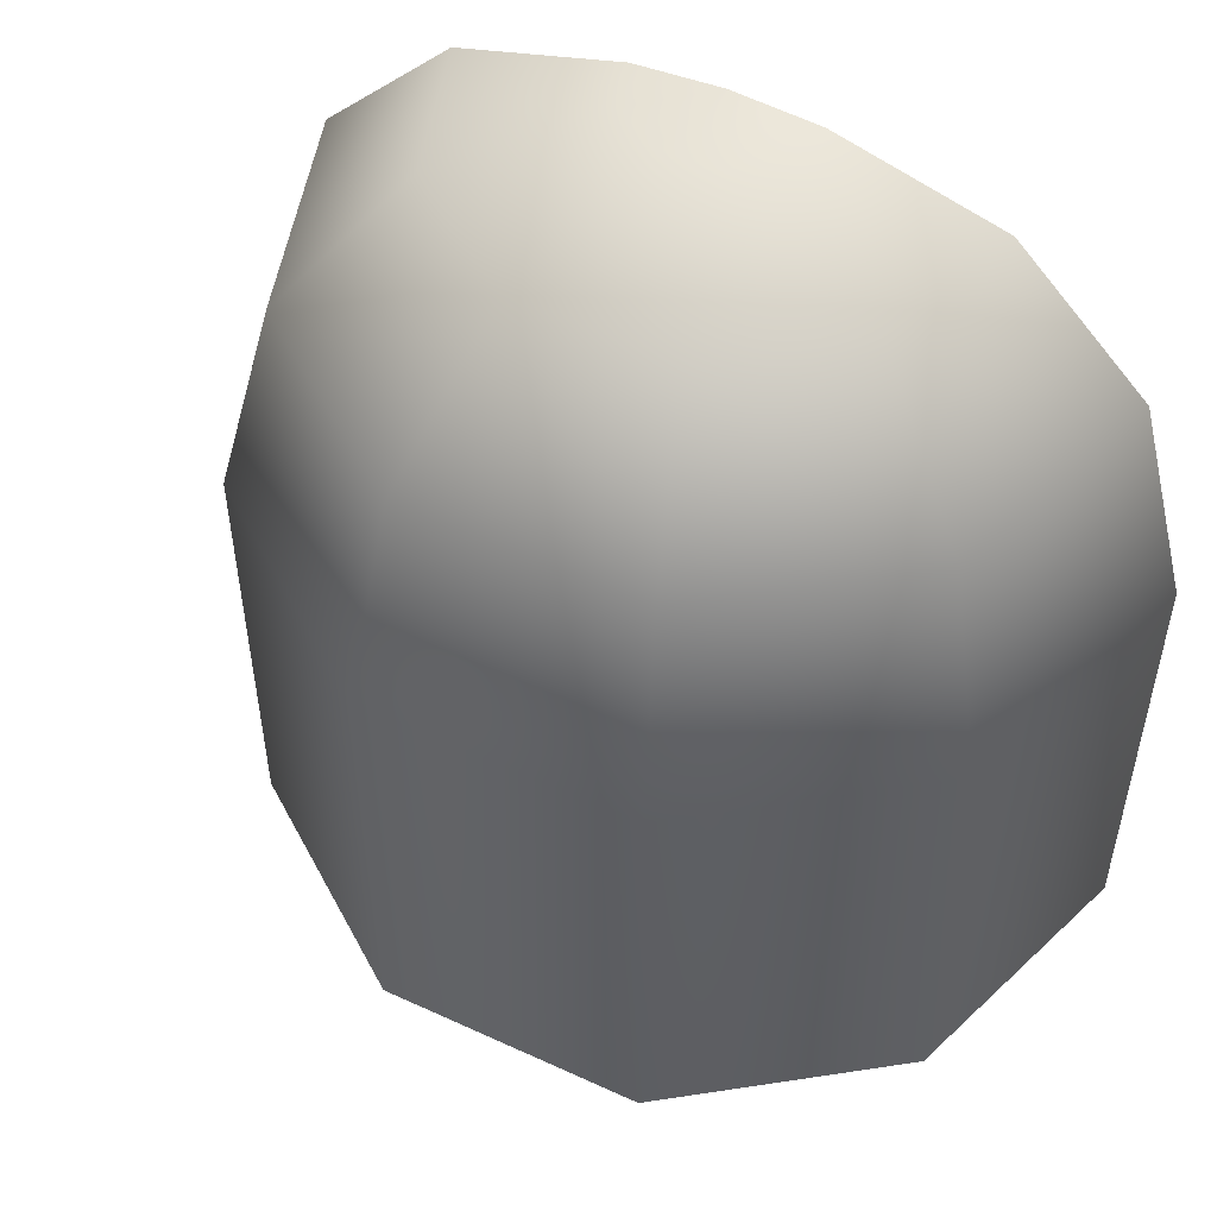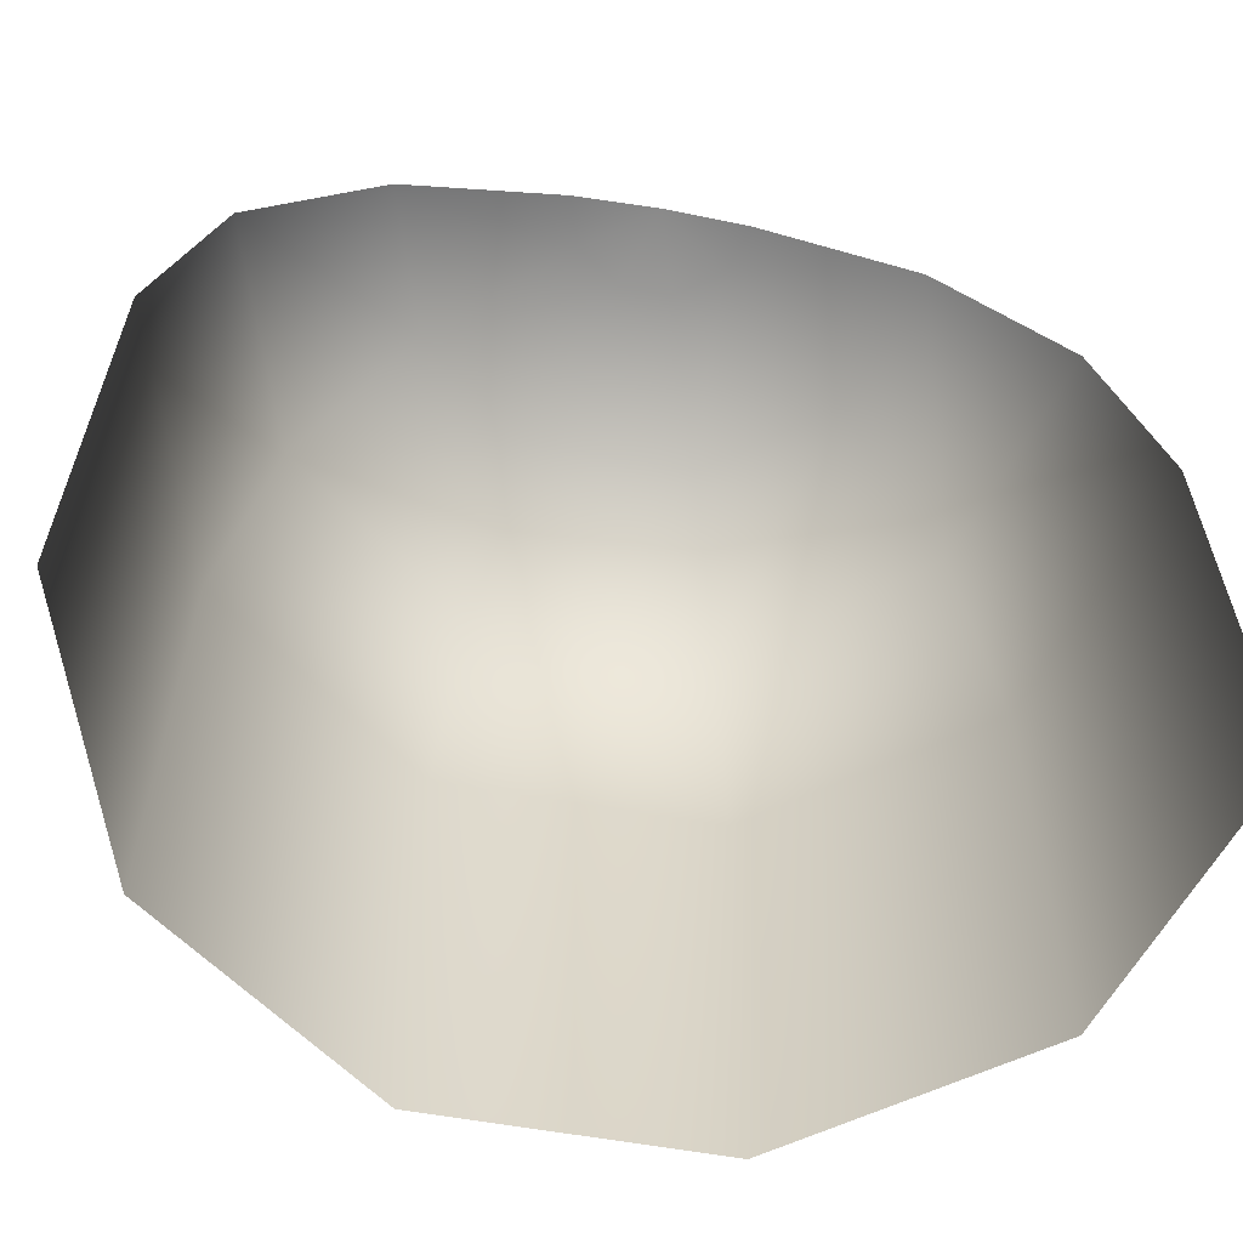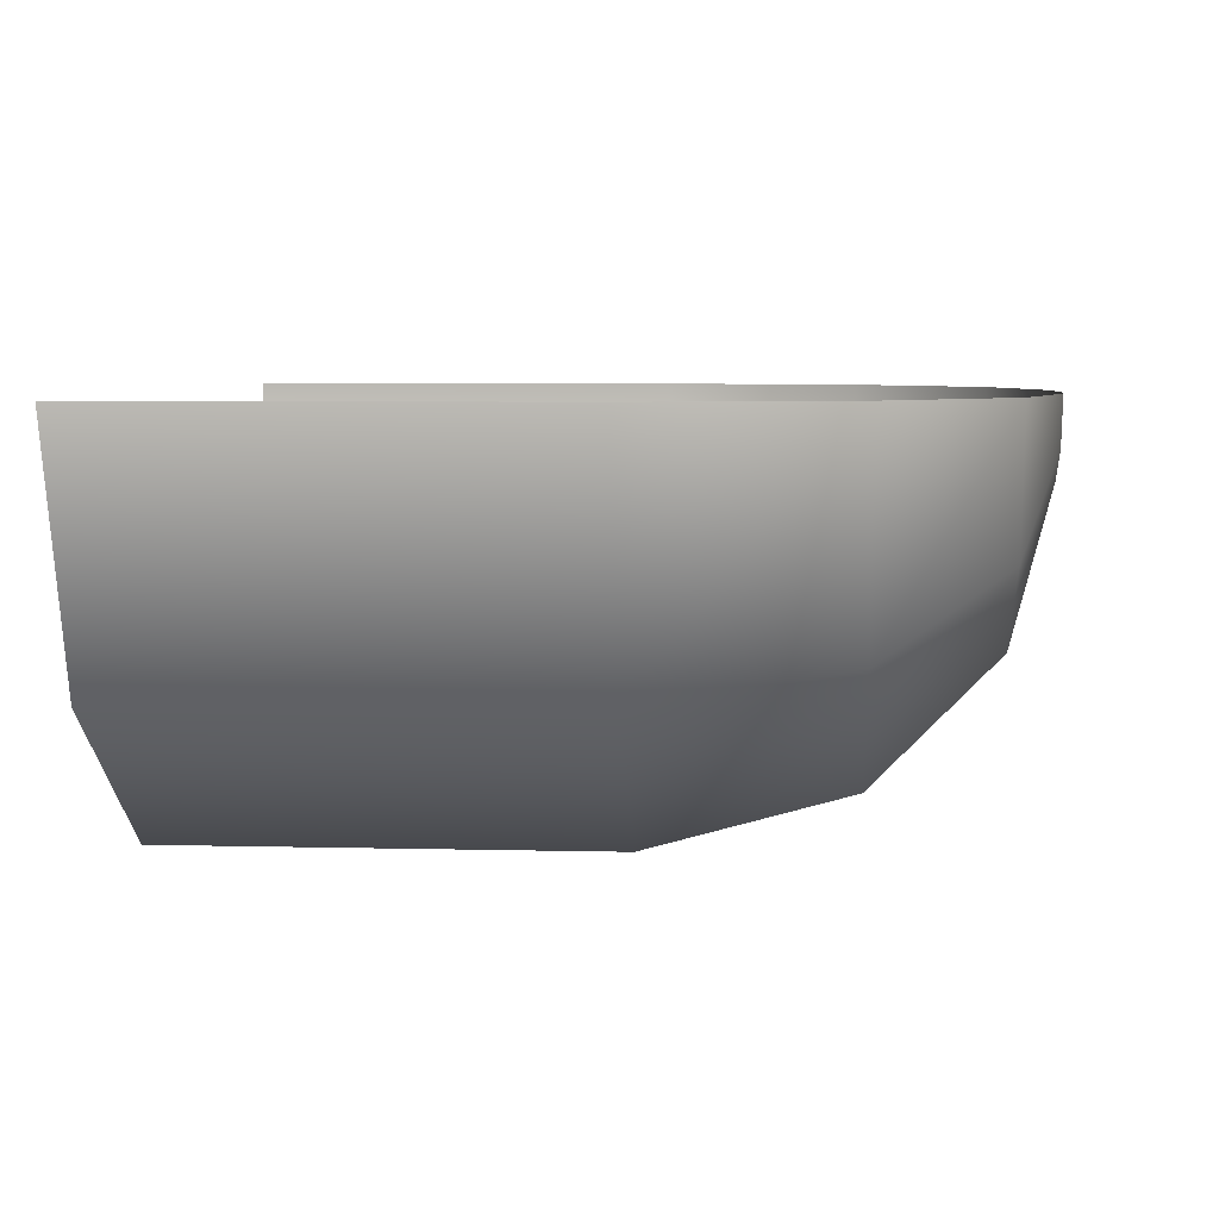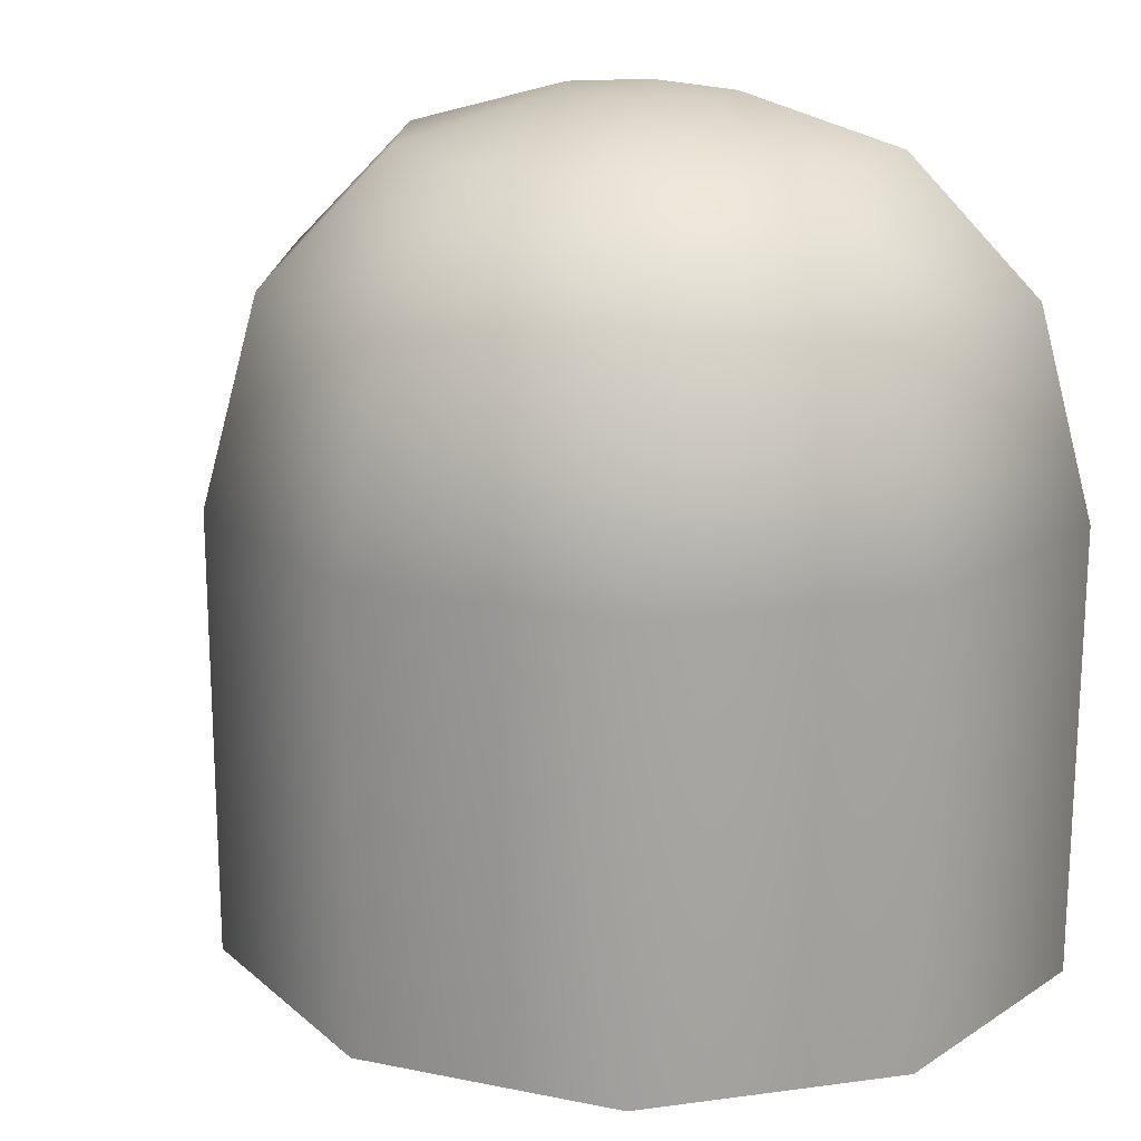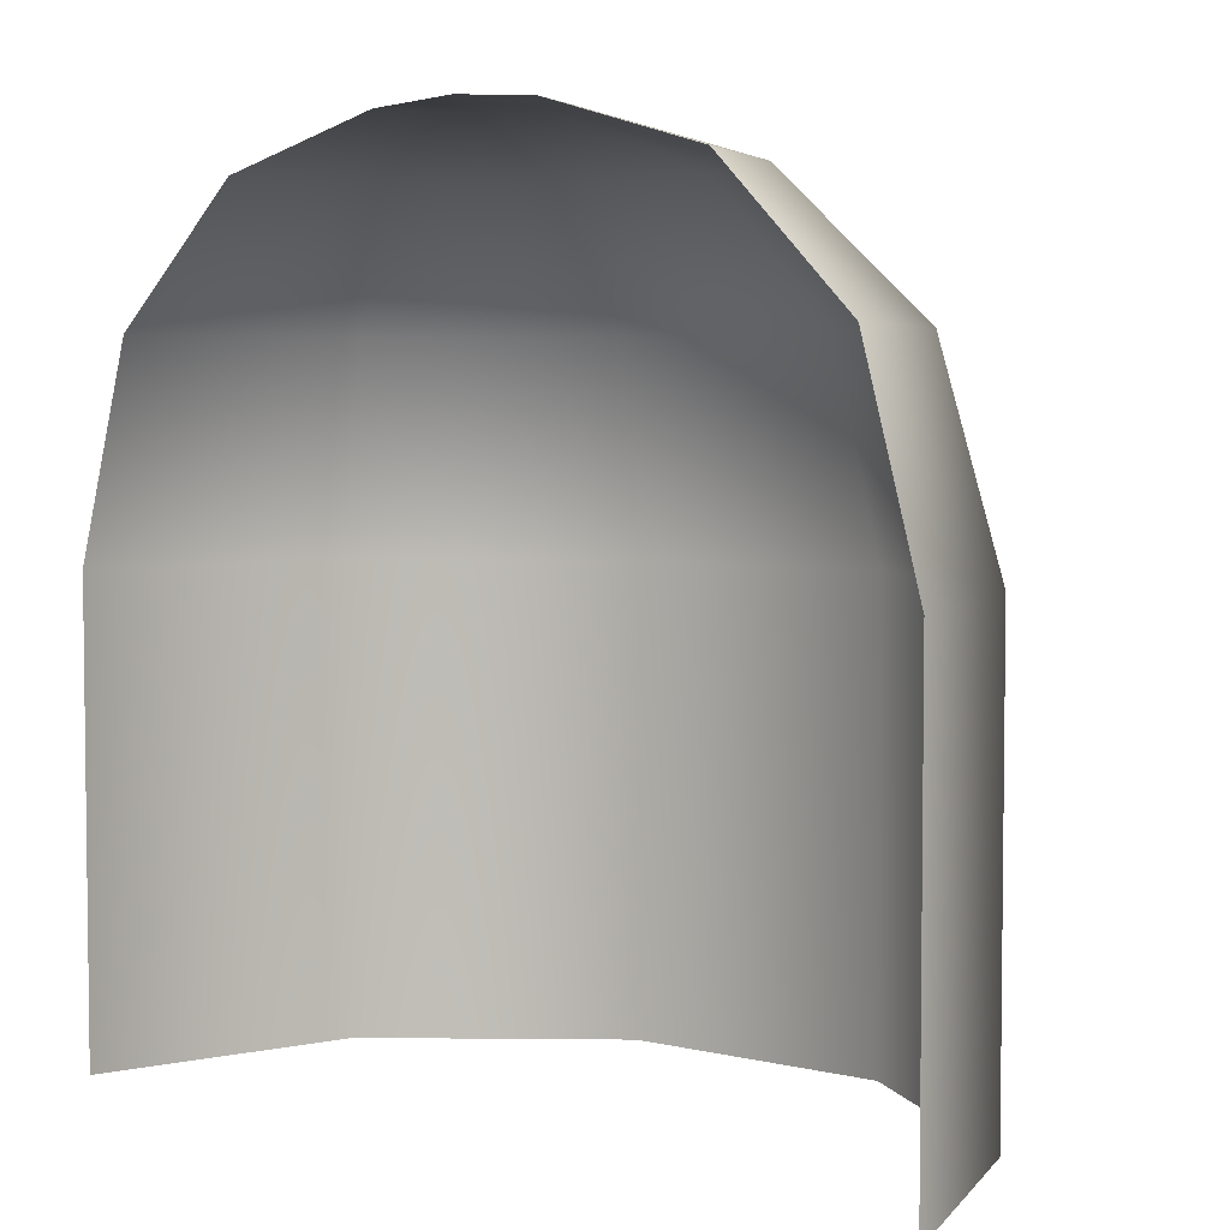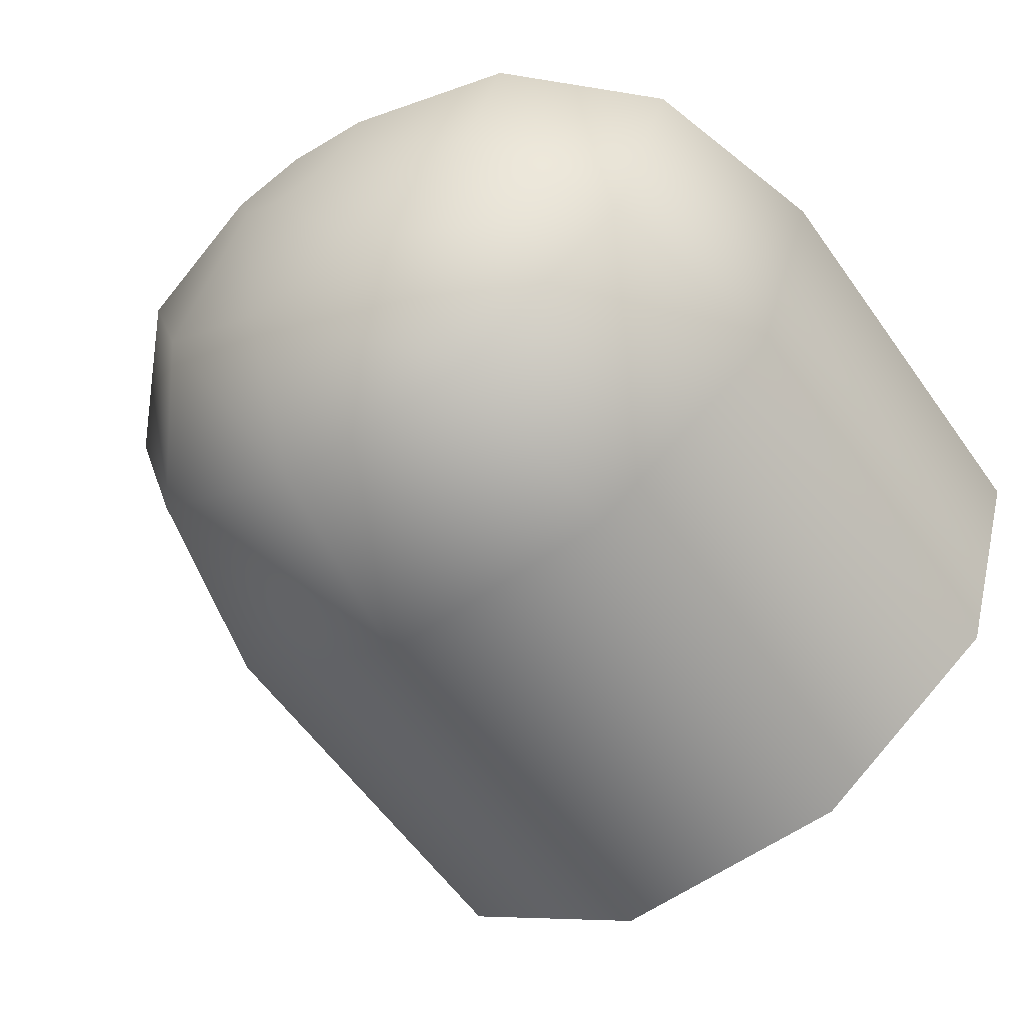
<metadata>
{"format":"obj","ext":"obj","renderer":"f3d","projection":"perspective","resolution":1024,"background":"white","views":[{"elev":51.3,"azim":-153.4,"up":"+Y"},{"elev":-60.5,"azim":-10.3,"up":"+Y"},{"elev":5.9,"azim":94.3,"up":"+Z"},{"elev":17.9,"azim":-158.6,"up":"+Y"},{"elev":4.4,"azim":37.8,"up":"+Y"},{"elev":-60.3,"azim":-144.4,"up":"+Z"}]}
</metadata>
<code>
g Purify_Background_Geo
v 8.628 0.4669 -6.269
v 10.66 -10.66 0
v 8.628 -10.66 -6.269
v 10.66 0.4669 0
v 3.296 -10.66 -10.14
v 9.282 5.516 -2.473e-07
v 3.296 0.4669 -10.14
v -3.296 -10.66 -10.14
v 7.509 5.516 -5.456
v 6.085 8.713 -8.188e-07
v -3.296 0.4669 -10.14
v -8.628 -10.66 -6.269
v 2.868 5.516 -8.827
v 4.923 8.713 -3.577
v -8.628 0.4669 -6.269
v -10.66 -10.66 0
v -10.66 0.4669 0
v 1.694 9.844 -1.231
v 2.094 9.844 -1.514e-06
v -1.557e-06 9.997 -1.863e-06
v -2.868 5.516 -8.827
v -7.509 5.516 -5.456
v -9.282 5.516 -2.473e-07
v 1.88 8.713 -5.787
v -4.923 8.713 -3.577
v -6.085 8.713 -8.188e-07
v -1.88 8.713 -5.787
v 0.6472 9.844 -1.992
v -0.6472 9.844 -1.992
v -1.694 9.844 -1.231
v -2.094 9.844 -1.514e-06
g Purify_Background_Geo_0
f 3 2 1
f 2 4 1
f 3 1 5
f 4 6 1
f 1 7 5
f 5 7 8
f 6 9 1
f 1 9 7
f 6 10 9
f 7 11 8
f 8 11 12
f 9 13 7
f 7 13 11
f 10 14 9
f 9 14 13
f 11 15 12
f 12 15 16
f 15 17 16
f 14 10 18
f 10 19 18
f 18 19 20
f 13 21 11
f 11 21 15
f 15 22 17
f 21 22 15
f 22 23 17
f 14 24 13
f 14 18 24
f 13 24 21
f 22 25 23
f 25 26 23
f 21 27 22
f 24 27 21
f 27 25 22
f 18 28 24
f 24 28 27
f 18 20 28
f 28 29 27
f 27 29 25
f 28 20 29
f 25 30 26
f 29 30 25
f 29 20 30
f 30 31 26
f 30 20 31

</code>
